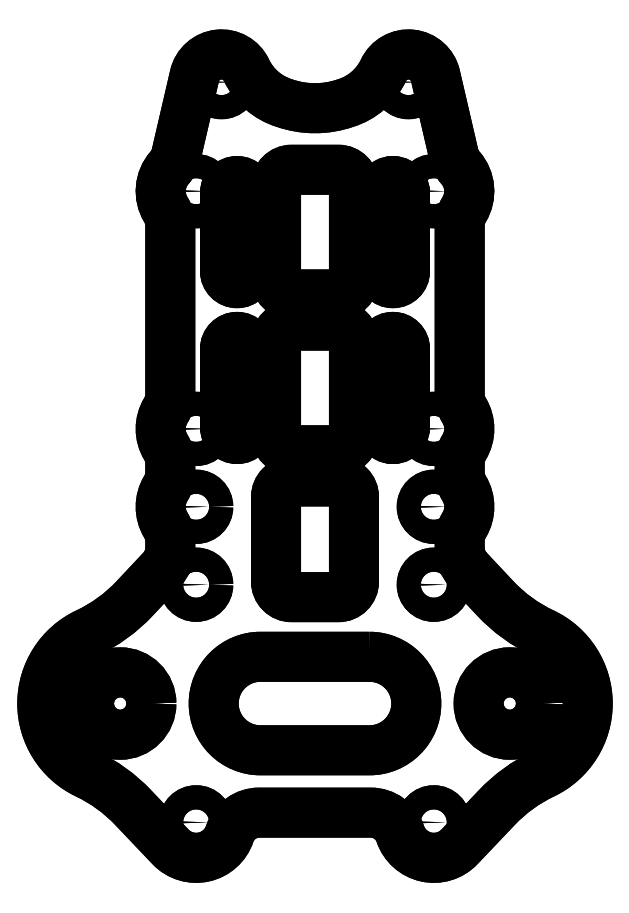
<metadata>
{"format":"dxf","ext":"dxf","renderer":"ezdxf+matplotlib","layout":"modelspace","background":"white","min_lineweight":24,"dpi":150}
</metadata>
<code>
0
SECTION
2
ENTITIES
0
LWPOLYLINE
8
0
90
48
70
1
43
0
10
-3.961
20
77.07
42
-0.2088
10
-8.793
20
81.27
42
0.7102
10
-15.46
20
80.55
10
-17.8
20
70.46
42
-0.1227
10
-18.68
20
68.74
42
0.3258
10
-19.14
20
63.4
42
-0.1367
10
-18.57
20
61.33
10
-18.57
20
39.67
42
-0.1367
10
-19.14
20
37.6
42
0.2785
10
-19.14
20
32.9
42
-0.1367
10
-18.57
20
30.83
10
-18.57
20
29.67
42
-0.1367
10
-19.14
20
27.6
42
0.2785
10
-19.14
20
22.9
42
-0.1367
10
-18.57
20
20.83
10
-18.57
20
19.94
42
-0.1906
10
-19.65
20
17.21
10
-23.14
20
13.48
42
-0.09508
10
-29.24
20
9.054
42
0.6341
10
-29.29
20
-9.035
42
-0.09214
10
-23.36
20
-13.32
10
-18.55
20
-18.39
42
0.5639
10
-10.94
20
-16.71
42
-0.3212
10
-7.154
20
-14
10
7.154
20
-14
42
-0.3212
10
10.94
20
-16.71
42
0.5639
10
18.55
20
-18.39
10
23.36
20
-13.32
42
-0.09214
10
29.29
20
-9.035
42
0.6341
10
29.24
20
9.054
42
-0.09508
10
23.14
20
13.48
10
19.65
20
17.21
42
-0.1906
10
18.57
20
19.94
10
18.57
20
20.83
42
-0.1367
10
19.14
20
22.9
42
0.2785
10
19.14
20
27.6
42
-0.1367
10
18.57
20
29.67
10
18.57
20
30.83
42
-0.1367
10
19.14
20
32.9
42
0.2785
10
19.14
20
37.6
42
-0.1367
10
18.57
20
39.67
10
18.57
20
61.33
42
-0.1367
10
19.14
20
63.4
42
0.3258
10
18.68
20
68.74
42
-0.1227
10
17.8
20
70.46
10
15.46
20
80.55
42
0.7102
10
8.793
20
81.27
42
-0.2088
10
3.961
20
77.07
42
-0.1698
0
LWPOLYLINE
8
0
90
4
70
1
43
0
10
7
20
6
10
-7
20
6
42
1
10
-7
20
-6
10
7
20
-6
42
1
0
LWPOLYLINE
8
0
90
8
70
1
43
0
10
3
20
48.5
10
-3
20
48.5
42
0.4142
10
-5
20
46.5
10
-5
20
34.5
42
0.4142
10
-3
20
32.5
10
3
20
32.5
42
0.4142
10
5
20
34.5
10
5
20
46.5
42
0.4142
0
LWPOLYLINE
8
0
90
8
70
1
43
0
10
-3
20
52.5
10
3
20
52.5
42
0.4142
10
5
20
54.5
10
5
20
66.5
42
0.4142
10
3
20
68.5
10
-3
20
68.5
42
0.4142
10
-5
20
66.5
10
-5
20
54.5
42
0.4142
0
LWPOLYLINE
8
0
90
4
70
1
43
0
10
-8.45
20
35.5
10
-8.45
20
45.5
42
1
10
-11.55
20
45.5
10
-11.55
20
35.5
42
1
0
LWPOLYLINE
8
0
90
4
70
1
43
0
10
-8.45
20
55.5
10
-8.45
20
65.5
42
1
10
-11.55
20
65.5
10
-11.55
20
55.5
42
1
0
CIRCLE
8
0
10
-15.25
20
-15.25
30
0
40
1.55
210
0
220
0
230
1
0
CIRCLE
8
0
10
-25
20
5.551e-16
30
0
40
4
210
0
220
0
230
1
0
CIRCLE
8
0
10
-15.25
20
65.75
30
0
40
1.55
210
0
220
0
230
1
0
CIRCLE
8
0
10
-15.25
20
35.25
30
0
40
1.55
210
0
220
0
230
1
0
CIRCLE
8
0
10
-15.25
20
15.25
30
0
40
1.55
210
0
220
0
230
1
0
CIRCLE
8
0
10
-15.25
20
25.25
30
0
40
1.55
210
0
220
0
230
1
0
CIRCLE
8
0
10
-12
20
79.75
30
0
40
1.55
210
0
220
-0
230
1
0
CIRCLE
8
0
10
12
20
79.75
30
0
40
1.55
210
0
220
-0
230
1
0
LWPOLYLINE
8
0
90
8
70
1
43
0
10
5
20
15.65
10
5
20
26.5
42
0.4142
10
3
20
28.5
10
-3
20
28.5
42
0.4142
10
-5
20
26.5
10
-5
20
15.65
42
0.4142
10
-3
20
13.65
10
3
20
13.65
42
0.4142
0
CIRCLE
8
0
10
15.25
20
25.25
30
0
40
1.55
210
0
220
0
230
1
0
CIRCLE
8
0
10
15.25
20
15.25
30
0
40
1.55
210
0
220
0
230
1
0
CIRCLE
8
0
10
15.25
20
35.25
30
0
40
1.55
210
0
220
0
230
1
0
CIRCLE
8
0
10
15.25
20
65.75
30
0
40
1.55
210
0
220
0
230
1
0
CIRCLE
8
0
10
25
20
0
30
0
40
4
210
0
220
0
230
1
0
CIRCLE
8
0
10
15.25
20
-15.25
30
0
40
1.55
210
0
220
0
230
1
0
LWPOLYLINE
8
0
90
4
70
1
43
0
10
8.45
20
65.5
10
8.45
20
55.5
42
1
10
11.55
20
55.5
10
11.55
20
65.5
42
1
0
LWPOLYLINE
8
0
90
4
70
1
43
0
10
8.45
20
45.5
10
8.45
20
35.5
42
1
10
11.55
20
35.5
10
11.55
20
45.5
42
1
0
LWPOLYLINE
8
0
90
48
70
1
43
0
10
19.65
20
17.21
42
-0.1906
10
18.57
20
19.94
10
18.57
20
20.83
42
-0.1367
10
19.14
20
22.9
42
0.2785
10
19.14
20
27.6
42
-0.1367
10
18.57
20
29.67
10
18.57
20
30.83
42
-0.1367
10
19.14
20
32.9
42
0.2785
10
19.14
20
37.6
42
-0.1367
10
18.57
20
39.67
10
18.57
20
61.33
42
-0.1367
10
19.14
20
63.4
42
0.3258
10
18.68
20
68.74
42
-0.1227
10
17.8
20
70.46
10
15.46
20
80.55
42
0.7102
10
8.793
20
81.27
42
-0.2088
10
3.961
20
77.07
42
-0.1698
10
-3.961
20
77.07
42
-0.2088
10
-8.793
20
81.27
42
0.7102
10
-15.46
20
80.55
10
-17.8
20
70.46
42
-0.1227
10
-18.68
20
68.74
42
0.3258
10
-19.14
20
63.4
42
-0.1367
10
-18.57
20
61.33
10
-18.57
20
39.67
42
-0.1367
10
-19.14
20
37.6
42
0.2785
10
-19.14
20
32.9
42
-0.1367
10
-18.57
20
30.83
10
-18.57
20
29.67
42
-0.1367
10
-19.14
20
27.6
42
0.2785
10
-19.14
20
22.9
42
-0.1367
10
-18.57
20
20.83
10
-18.57
20
19.94
42
-0.1906
10
-19.65
20
17.21
10
-23.14
20
13.48
42
-0.09508
10
-29.24
20
9.054
42
0.6341
10
-29.29
20
-9.035
42
-0.09214
10
-23.36
20
-13.32
10
-18.55
20
-18.39
42
0.5639
10
-10.94
20
-16.71
42
-0.3212
10
-7.154
20
-14
10
7.154
20
-14
42
-0.3212
10
10.94
20
-16.71
42
0.5639
10
18.55
20
-18.39
10
23.36
20
-13.32
42
-0.09214
10
29.29
20
-9.035
42
0.6341
10
29.24
20
9.054
42
-0.09508
10
23.14
20
13.48
0
CIRCLE
8
0
10
15.25
20
-15.25
30
0
40
1.55
210
0
220
0
230
1
0
CIRCLE
8
0
10
-15.25
20
-15.25
30
0
40
1.55
210
0
220
0
230
1
0
CIRCLE
8
0
10
25
20
0
30
0
40
4
210
0
220
0
230
1
0
LWPOLYLINE
8
0
90
4
70
1
43
0
10
7
20
6
10
-7
20
6
42
1
10
-7
20
-6
10
7
20
-6
42
1
0
CIRCLE
8
0
10
-25
20
5.551e-16
30
0
40
4
210
0
220
0
230
1
0
CIRCLE
8
0
10
15.25
20
15.25
30
0
40
1.55
210
0
220
0
230
1
0
LWPOLYLINE
8
0
90
8
70
1
43
0
10
-3
20
13.65
10
3
20
13.65
42
0.4142
10
5
20
15.65
10
5
20
26.5
42
0.4142
10
3
20
28.5
10
-3
20
28.5
42
0.4142
10
-5
20
26.5
10
-5
20
15.65
42
0.4142
0
CIRCLE
8
0
10
-15.25
20
15.25
30
0
40
1.55
210
0
220
0
230
1
0
CIRCLE
8
0
10
15.25
20
25.25
30
0
40
1.55
210
0
220
0
230
1
0
CIRCLE
8
0
10
-15.25
20
25.25
30
0
40
1.55
210
0
220
0
230
1
0
CIRCLE
8
0
10
15.25
20
35.25
30
0
40
1.55
210
0
220
0
230
1
0
LWPOLYLINE
8
0
90
4
70
1
43
0
10
11.55
20
35.5
10
11.55
20
45.5
42
1
10
8.45
20
45.5
10
8.45
20
35.5
42
1
0
LWPOLYLINE
8
0
90
8
70
1
43
0
10
5
20
34.5
42
-0.4142
10
3
20
32.5
10
-3
20
32.5
42
-0.4142
10
-5
20
34.5
10
-5
20
46.5
42
-0.4142
10
-3
20
48.5
10
3
20
48.5
42
-0.4142
10
5
20
46.5
0
LWPOLYLINE
8
0
90
4
70
1
43
0
10
-8.45
20
35.5
42
-1
10
-11.55
20
35.5
10
-11.55
20
45.5
42
-1
10
-8.45
20
45.5
0
CIRCLE
8
0
10
-15.25
20
35.25
30
0
40
1.55
210
0
220
0
230
1
0
CIRCLE
8
0
10
15.25
20
65.75
30
0
40
1.55
210
0
220
0
230
1
0
LWPOLYLINE
8
0
90
4
70
1
43
0
10
8.45
20
65.5
10
8.45
20
55.5
42
1
10
11.55
20
55.5
10
11.55
20
65.5
42
1
0
LWPOLYLINE
8
0
90
8
70
1
43
0
10
5
20
54.5
42
-0.4142
10
3
20
52.5
10
-3
20
52.5
42
-0.4142
10
-5
20
54.5
10
-5
20
66.5
42
-0.4142
10
-3
20
68.5
10
3
20
68.5
42
-0.4142
10
5
20
66.5
0
LWPOLYLINE
8
0
90
4
70
1
43
0
10
-8.45
20
55.5
42
-1
10
-11.55
20
55.5
10
-11.55
20
65.5
42
-1
10
-8.45
20
65.5
0
CIRCLE
8
0
10
-15.25
20
65.75
30
0
40
1.55
210
0
220
0
230
1
0
CIRCLE
8
0
10
12
20
79.75
30
0
40
1.55
210
0
220
-0
230
1
0
CIRCLE
8
0
10
-12
20
79.75
30
0
40
1.55
210
0
220
-0
230
1
0
ENDSEC
0
EOF

</code>
